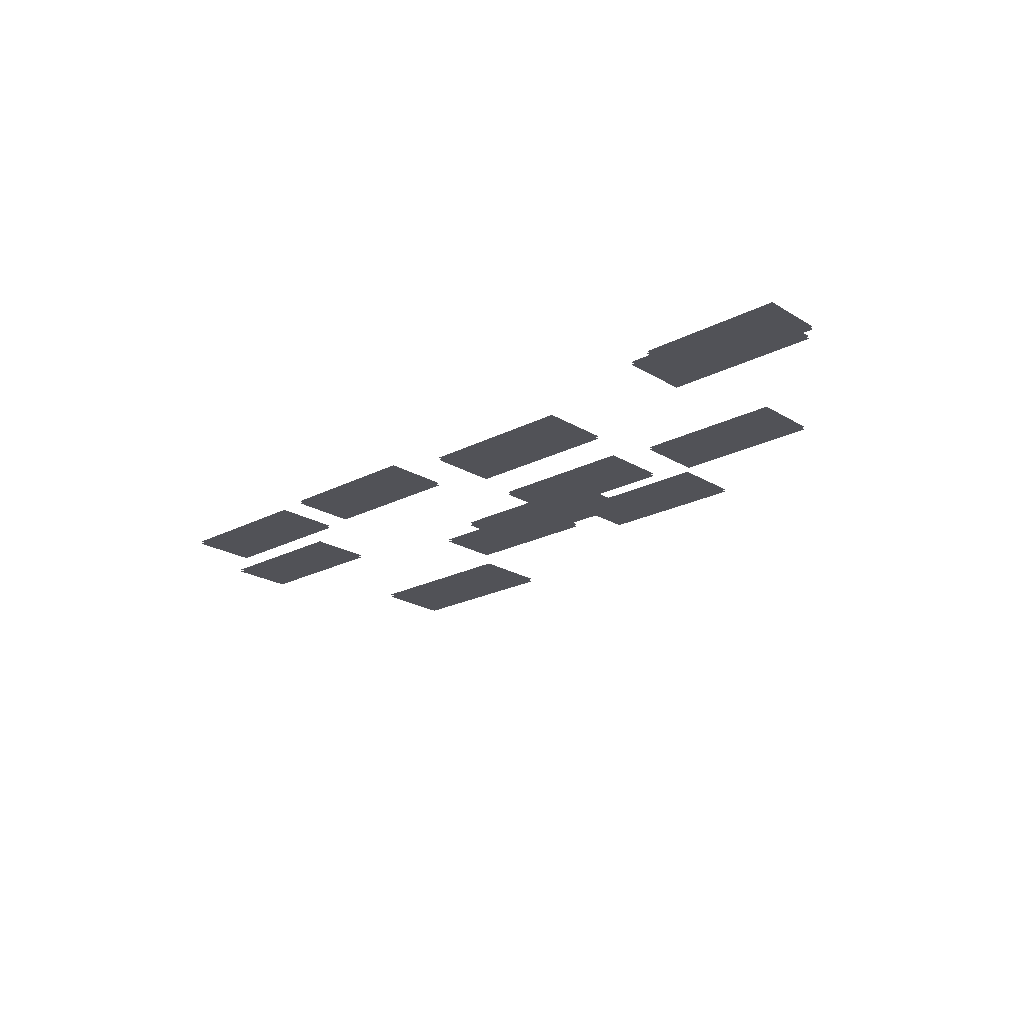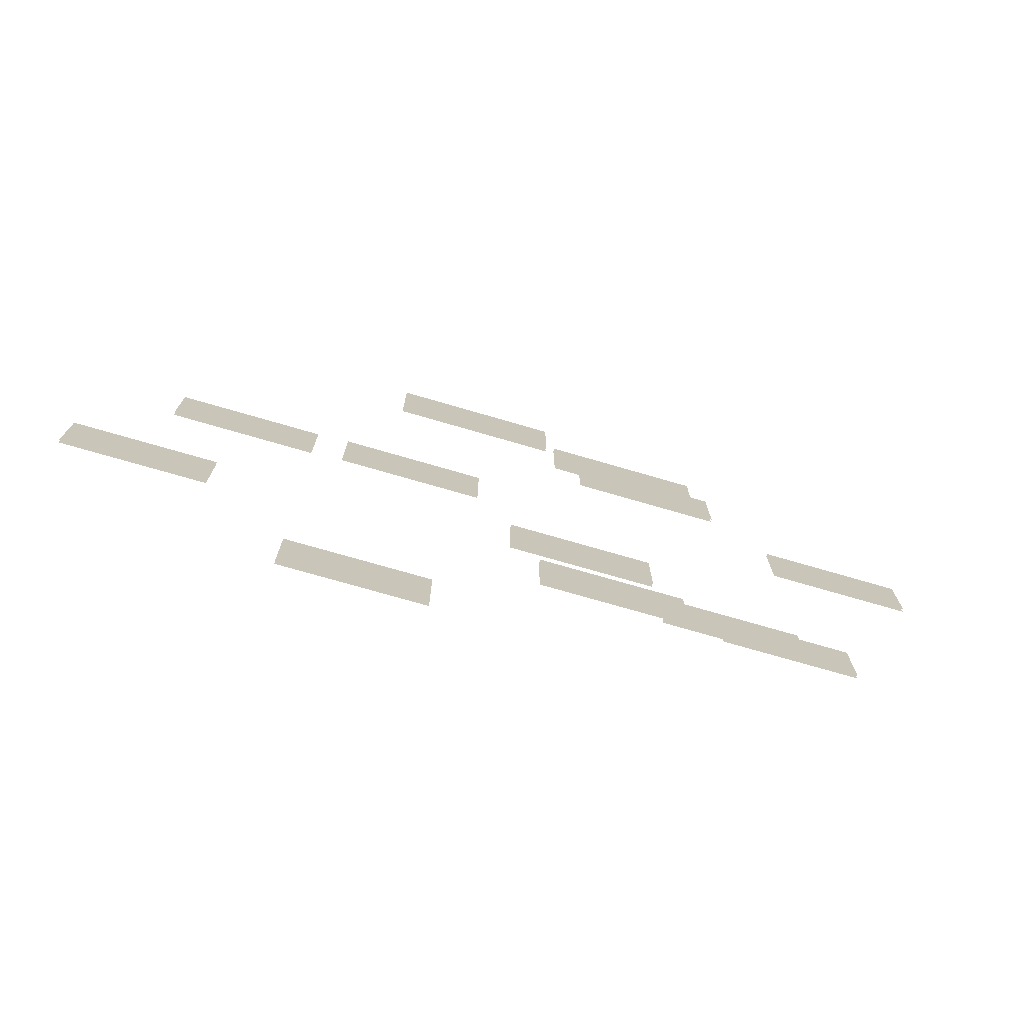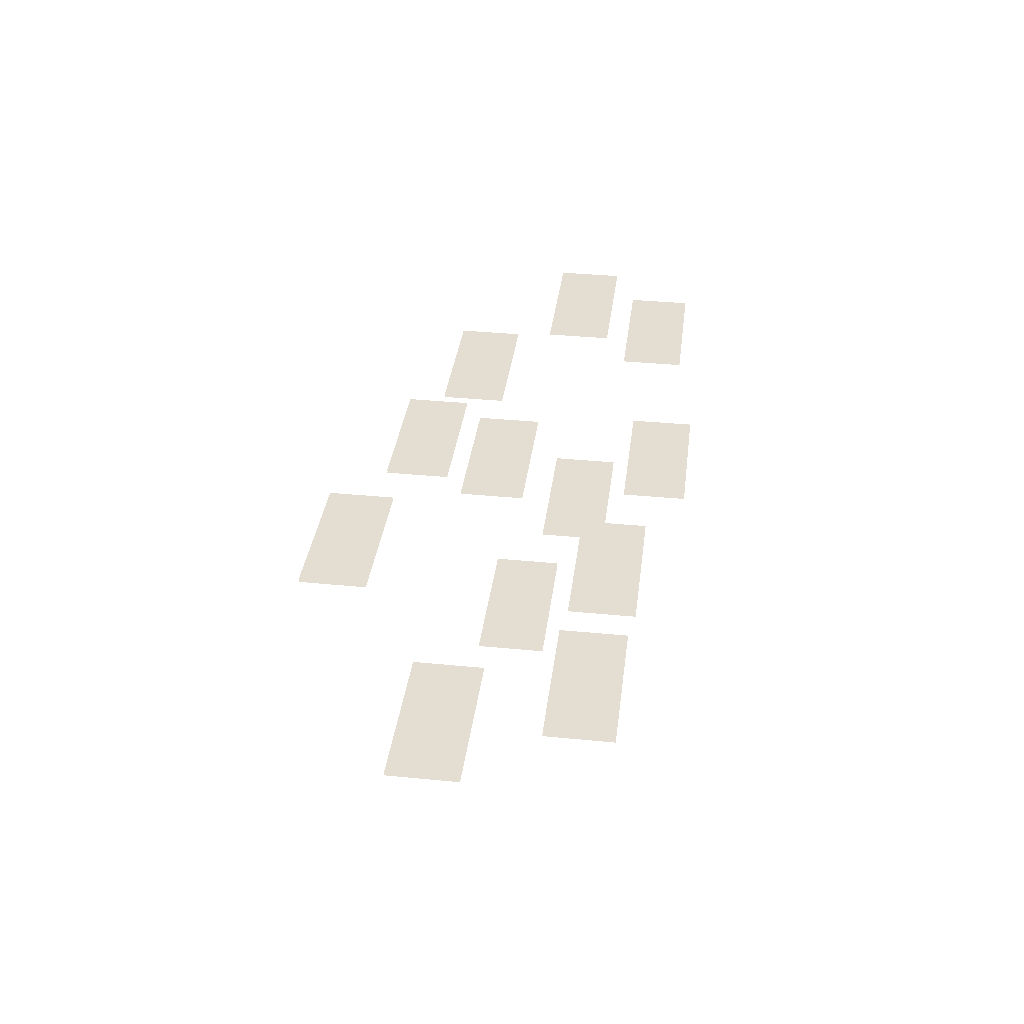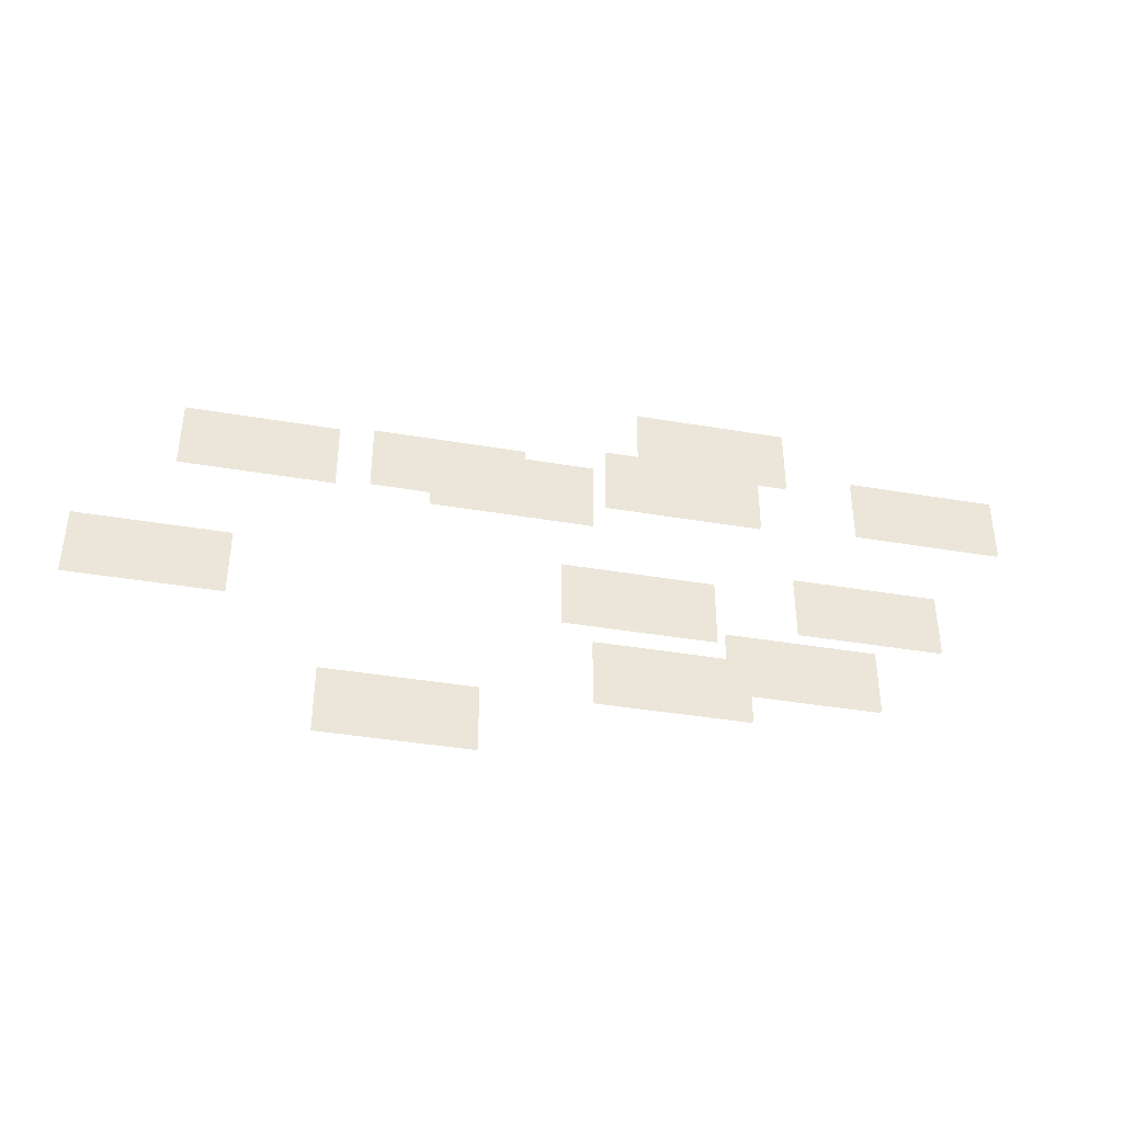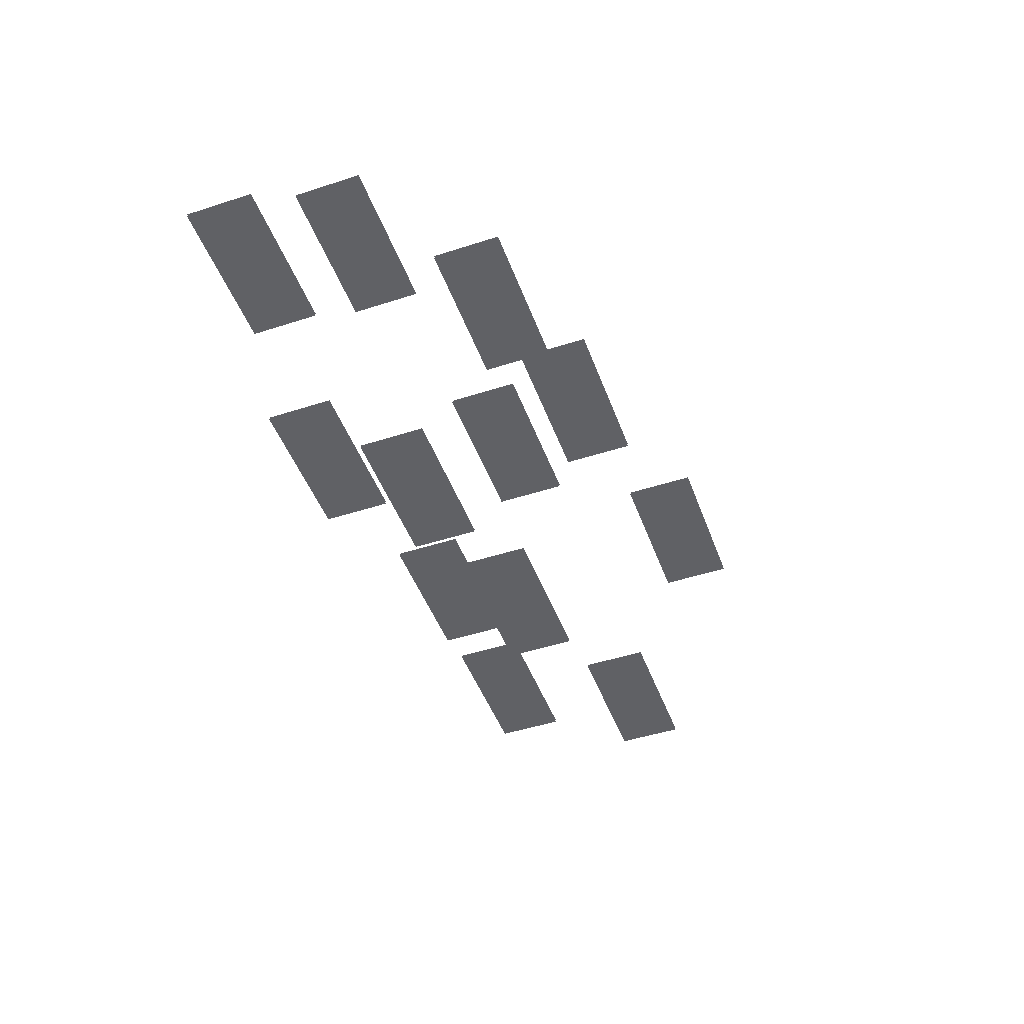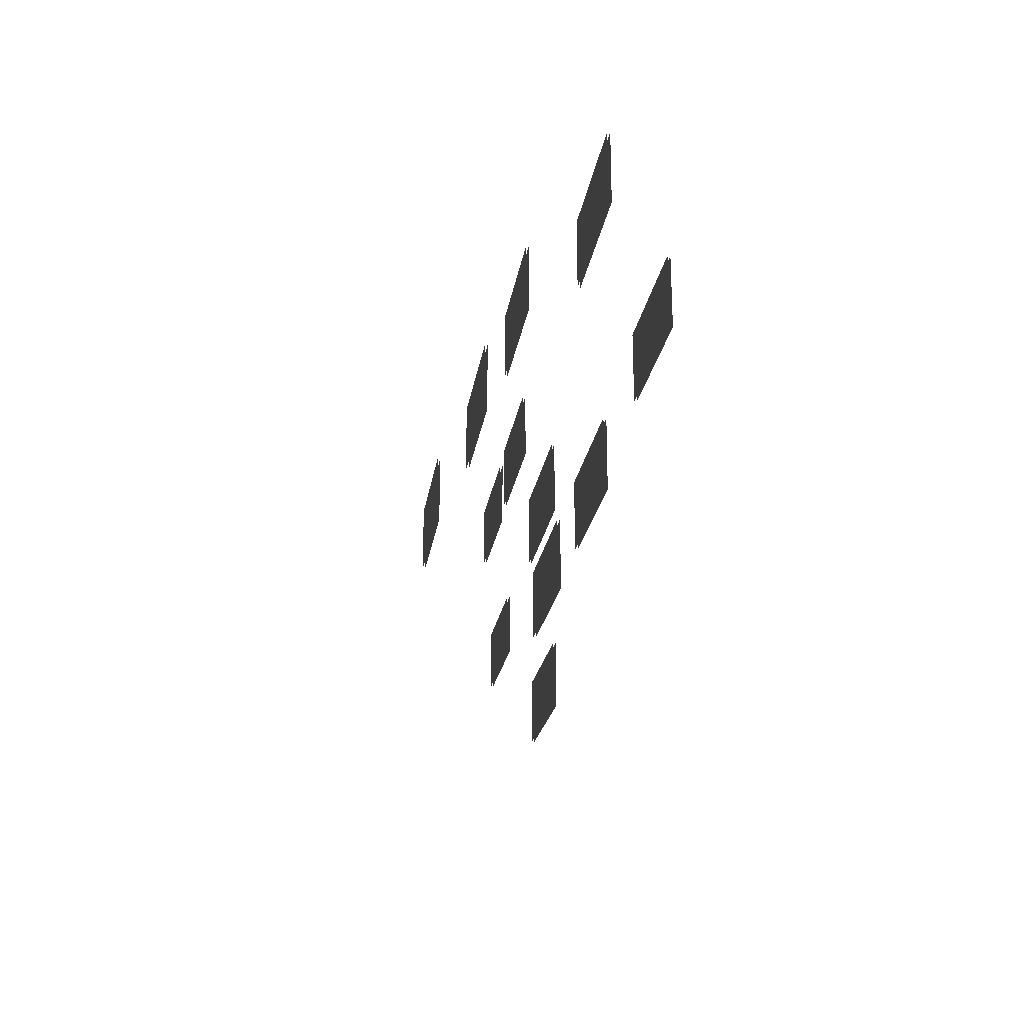
<metadata>
{"format":"obj","ext":"obj","renderer":"f3d","projection":"perspective","resolution":1024,"background":"white","views":[{"elev":-21.5,"azim":-137.2,"up":"+Z"},{"elev":-72.7,"azim":163.7,"up":"+Y"},{"elev":36.1,"azim":97.3,"up":"+Z"},{"elev":-39.4,"azim":168.0,"up":"+Y"},{"elev":-47.5,"azim":-70.0,"up":"+Z"},{"elev":-21.4,"azim":-98.0,"up":"+Y"}]}
</metadata>
<code>
g Fish2
v -0.2022 -0.1206 -0.1981
v 0.108 0.01967 -0.1981
v 0.108 -0.1206 -0.1981
v -0.2022 0.01967 -0.1981
v 0.2731 0.0714 0
v 0.5833 0.2117 0
v 0.5833 0.0714 0
v 0.2731 0.2117 0
v 0.4574 -0.1984 0.04297
v 0.7676 -0.05817 0.04297
v 0.7676 -0.1984 0.04297
v 0.4574 -0.05817 0.04297
v -0.833 -0.2927 0.03922
v -0.5228 -0.1524 0.03922
v -0.5228 -0.2927 0.03922
v -0.833 -0.1524 0.03922
v -1.118 0.1218 0
v -0.8078 0.2621 0
v -0.8078 0.1218 0
v -1.118 0.2621 0
v -0.03947 -0.4687 0.07469
v 0.2707 -0.3284 0.07469
v 0.2707 -0.4687 0.07469
v -0.03947 -0.3284 0.07469
v -0.5516 -0.01979 -0.1416
v -0.2414 0.1205 -0.1416
v -0.2414 -0.01979 -0.1416
v -0.5516 0.1205 -0.1416
v -0.5548 -0.3835 0
v -0.2446 -0.2433 0
v -0.2446 -0.3835 0
v -0.5548 -0.2433 0
v -0.4936 -0.2019 0
v -0.1834 -0.06158 0
v -0.1834 -0.2019 0
v -0.4936 -0.06158 0
v -0.106 0.08235 0
v 0.2042 0.2226 0
v 0.2042 0.08235 0
v -0.106 0.2226 0
v -0.6374 0.1607 -0.07125
v -0.3272 0.301 -0.07125
v -0.3272 0.1607 -0.07125
v -0.6374 0.301 -0.07125
v -1.017 -0.05727 0.1236
v -0.7071 0.08301 0.1236
v -0.7071 -0.05727 0.1236
v -1.017 0.08301 0.1236
v -0.2022 -0.1206 -0.2034
v 0.108 0.01967 -0.2034
v -0.2022 0.01967 -0.2034
v 0.108 -0.1206 -0.2034
v 0.2731 0.0714 -0.005312
v 0.5833 0.2117 -0.005312
v 0.2731 0.2117 -0.005312
v 0.5833 0.0714 -0.005312
v 0.4574 -0.1984 0.03766
v 0.7676 -0.05817 0.03766
v 0.4574 -0.05817 0.03766
v 0.7676 -0.1984 0.03766
v -0.833 -0.2927 0.03391
v -0.5228 -0.1524 0.03391
v -0.833 -0.1524 0.03391
v -0.5228 -0.2927 0.03391
v -1.118 0.1218 -0.005312
v -0.8078 0.2621 -0.005312
v -1.118 0.2621 -0.005312
v -0.8078 0.1218 -0.005312
v -0.03947 -0.4687 0.06937
v 0.2707 -0.3284 0.06937
v -0.03947 -0.3284 0.06937
v 0.2707 -0.4687 0.06937
v -0.5516 -0.01979 -0.1469
v -0.2414 0.1205 -0.1469
v -0.5516 0.1205 -0.1469
v -0.2414 -0.01979 -0.1469
v -0.5548 -0.3835 -0.005312
v -0.2446 -0.2433 -0.005312
v -0.5548 -0.2433 -0.005312
v -0.2446 -0.3835 -0.005312
v -0.4936 -0.2019 -0.005312
v -0.1834 -0.06158 -0.005312
v -0.4936 -0.06158 -0.005312
v -0.1834 -0.2019 -0.005312
v -0.106 0.08235 -0.005312
v 0.2042 0.2226 -0.005312
v -0.106 0.2226 -0.005312
v 0.2042 0.08235 -0.005312
v -0.6374 0.1607 -0.07656
v -0.3272 0.301 -0.07656
v -0.6374 0.301 -0.07656
v -0.3272 0.1607 -0.07656
v -1.017 -0.05727 0.1183
v -0.7071 0.08301 0.1183
v -1.017 0.08301 0.1183
v -0.7071 -0.05727 0.1183
g Fish2_0
f 3 2 1
f 4 1 2
f 7 6 5
f 8 5 6
f 11 10 9
f 12 9 10
f 15 14 13
f 16 13 14
f 19 18 17
f 20 17 18
f 23 22 21
f 24 21 22
f 27 26 25
f 28 25 26
f 31 30 29
f 32 29 30
f 35 34 33
f 36 33 34
f 39 38 37
f 40 37 38
f 43 42 41
f 44 41 42
f 47 46 45
f 48 45 46
f 51 50 49
f 52 49 50
f 55 54 53
f 56 53 54
f 59 58 57
f 60 57 58
f 63 62 61
f 64 61 62
f 67 66 65
f 68 65 66
f 71 70 69
f 72 69 70
f 75 74 73
f 76 73 74
f 79 78 77
f 80 77 78
f 83 82 81
f 84 81 82
f 87 86 85
f 88 85 86
f 91 90 89
f 92 89 90
f 95 94 93
f 96 93 94

</code>
